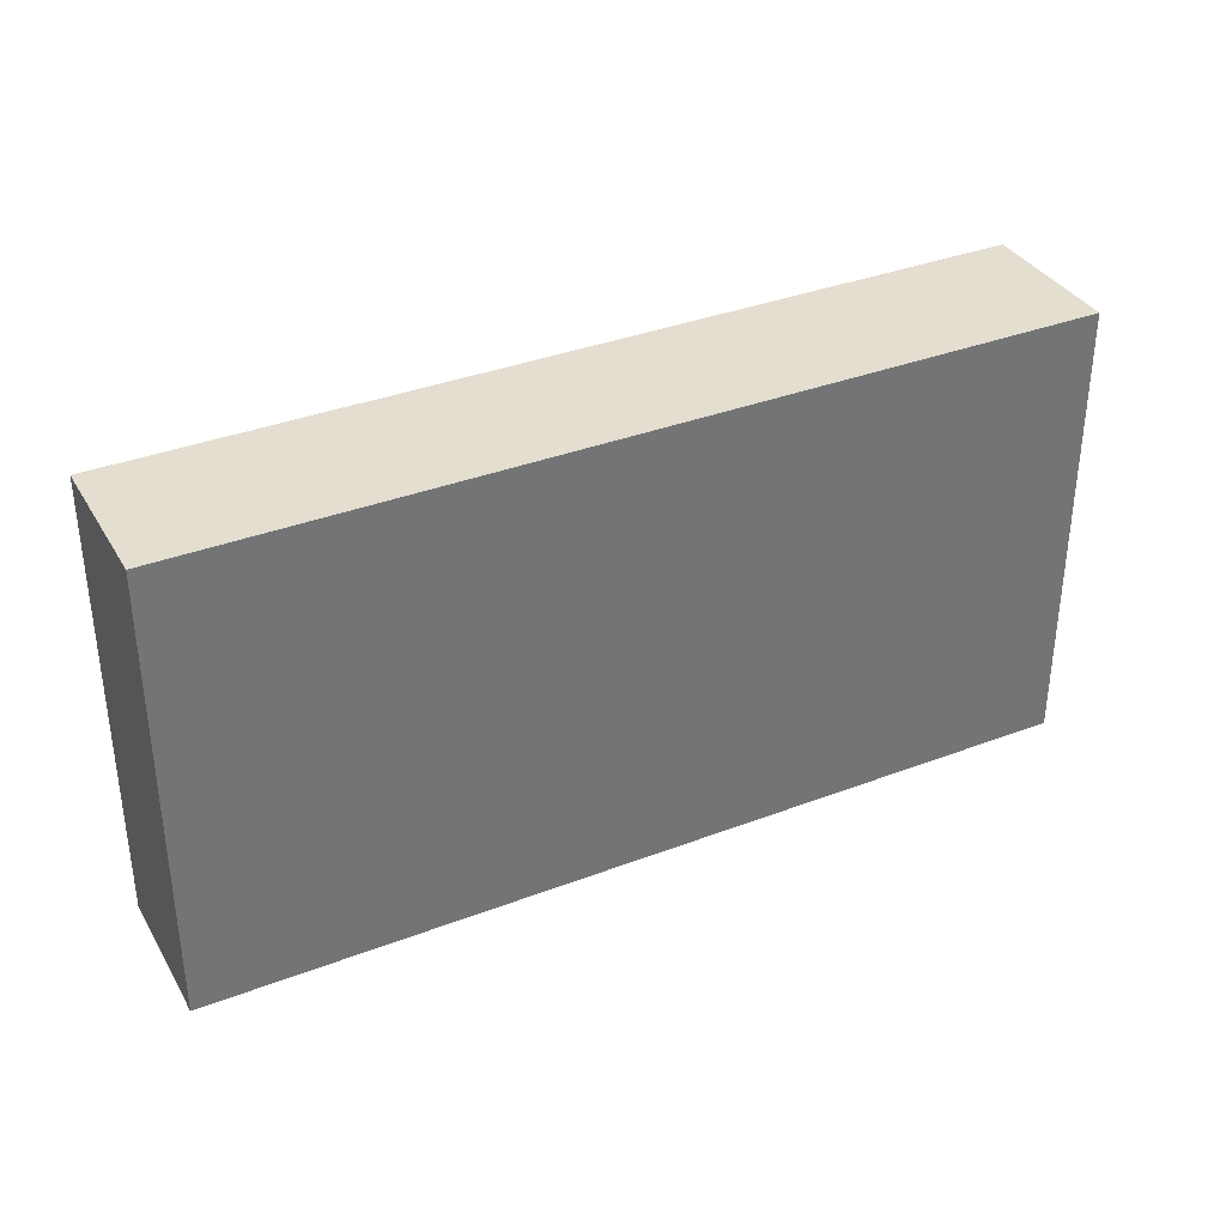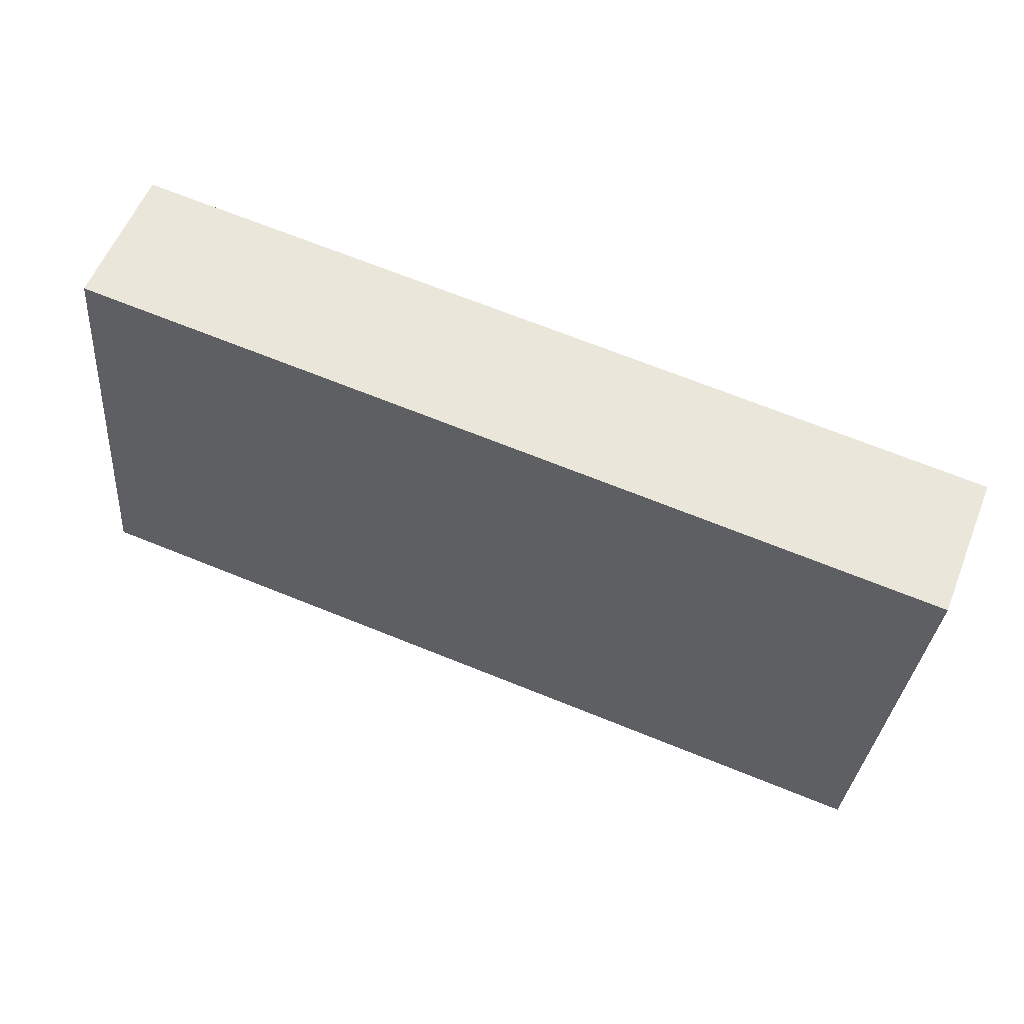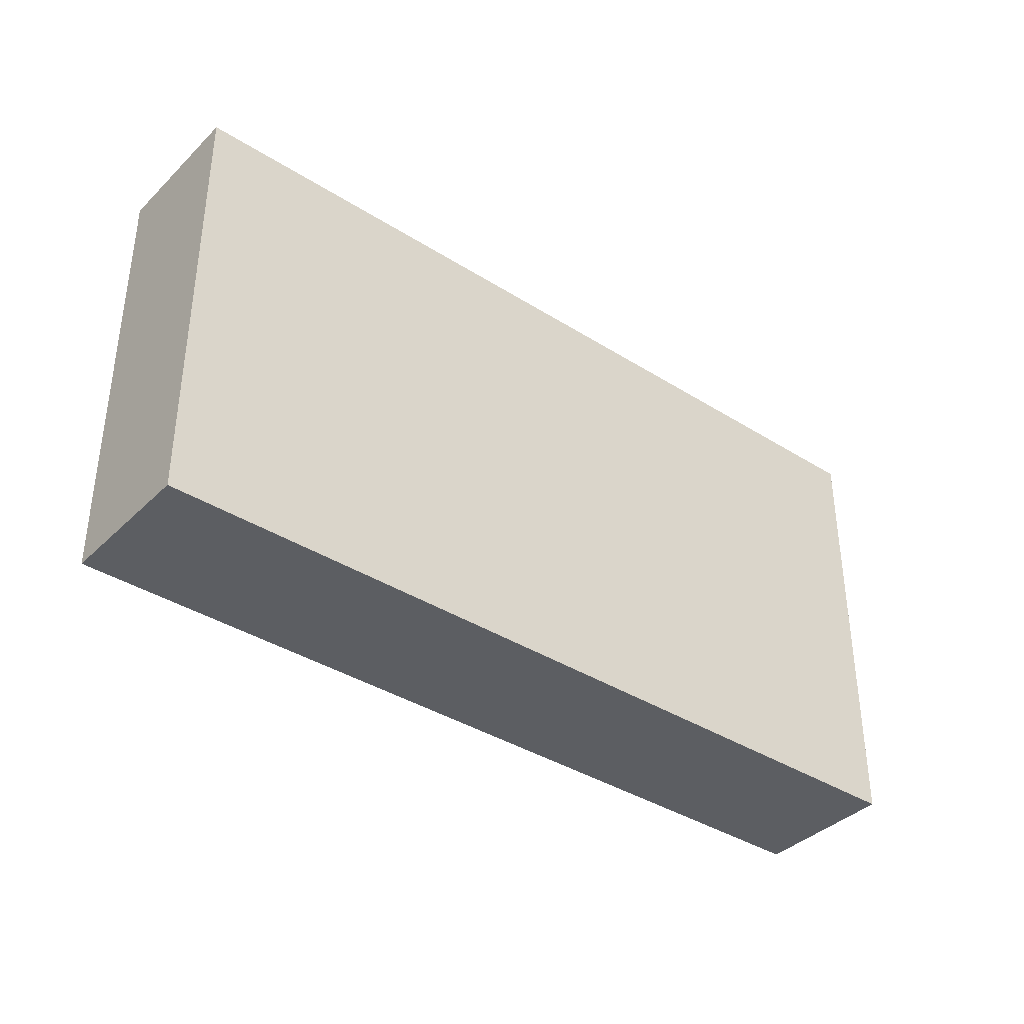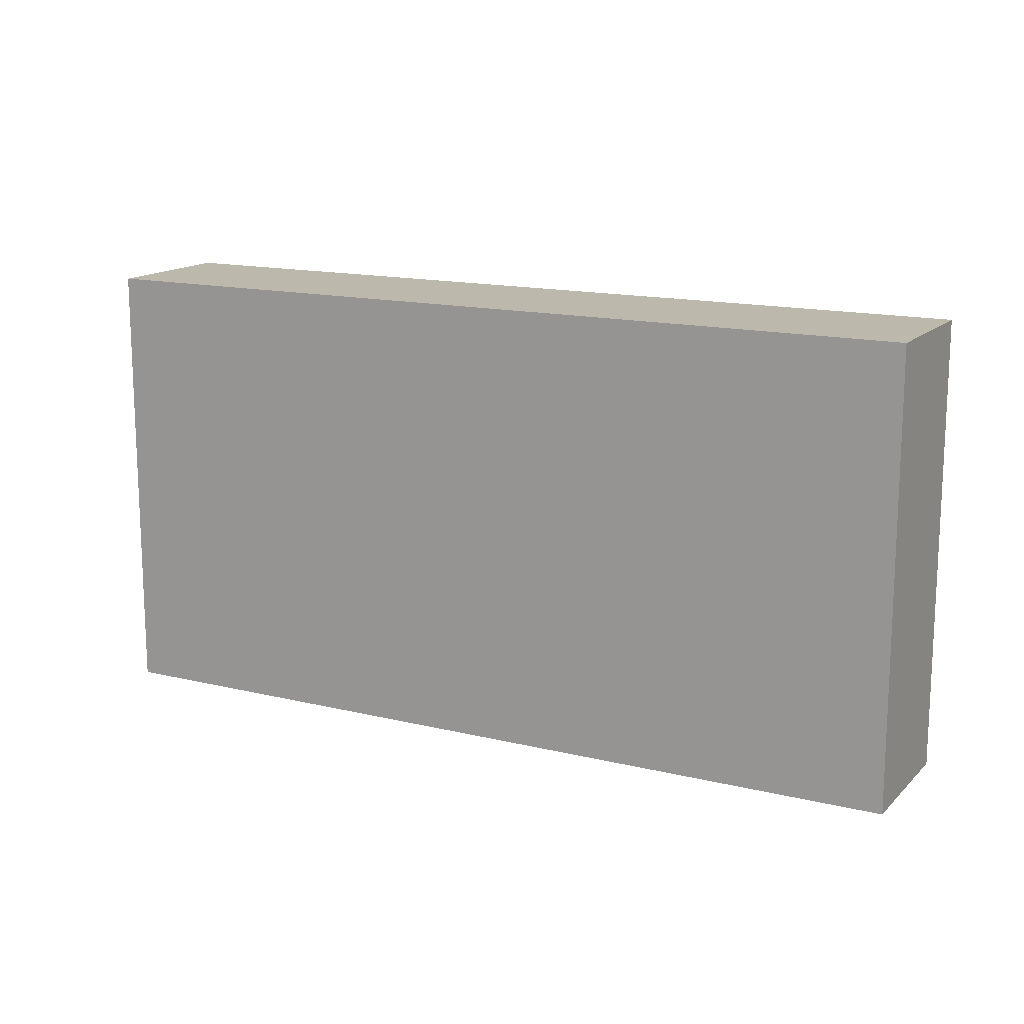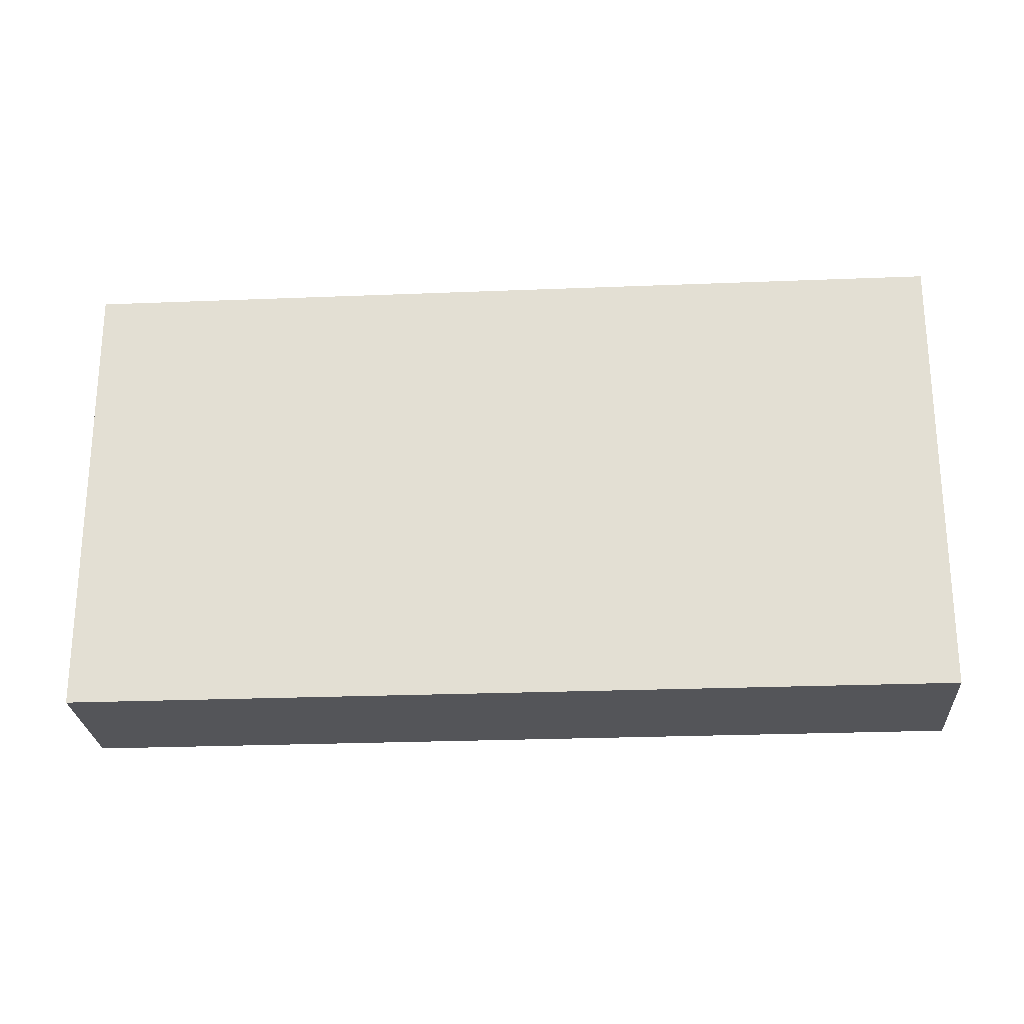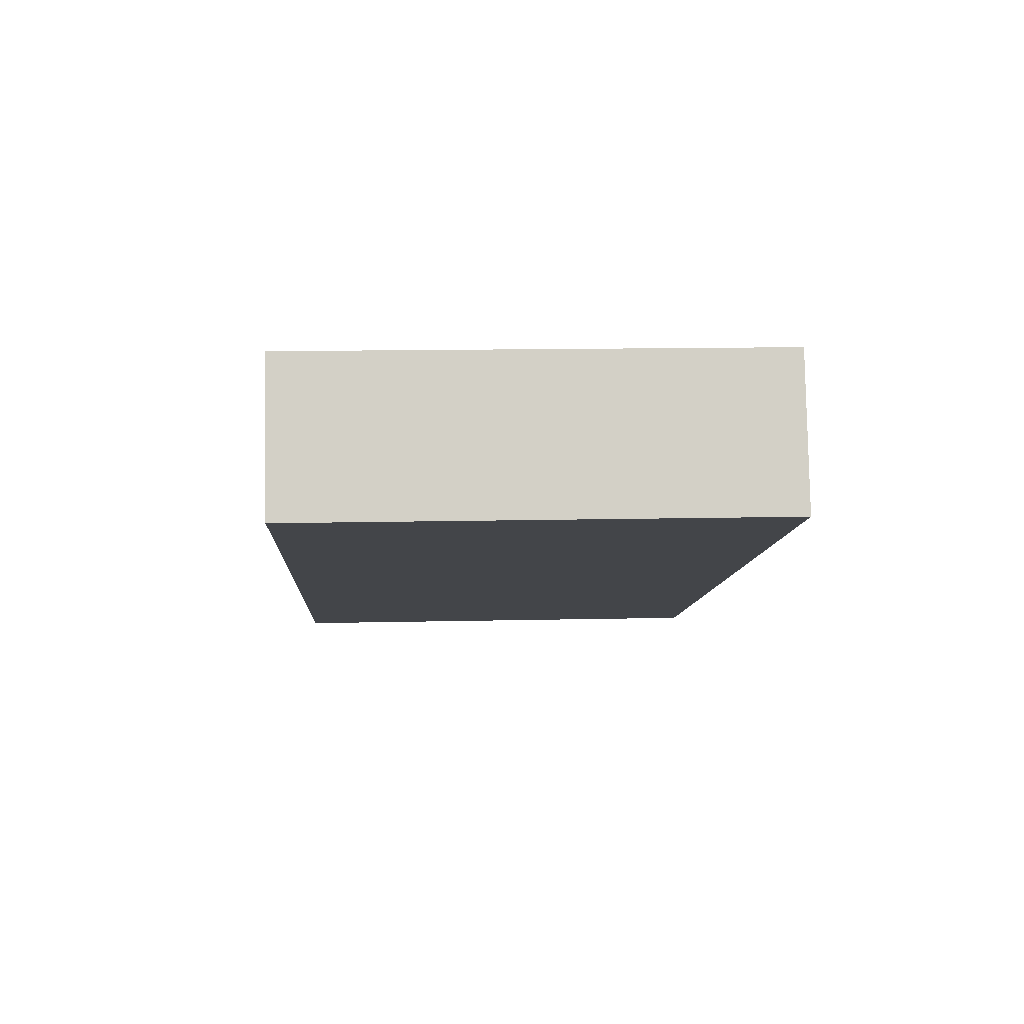
<metadata>
{"format":"obj","ext":"obj","renderer":"f3d","projection":"perspective","resolution":1024,"background":"white","views":[{"elev":35.7,"azim":-5.4,"up":"+Y"},{"elev":-31.9,"azim":-4.7,"up":"+Z"},{"elev":-37.8,"azim":162.5,"up":"+Y"},{"elev":14.8,"azim":-130.8,"up":"+Y"},{"elev":-24.7,"azim":-154.8,"up":"+Y"},{"elev":12.8,"azim":-93.1,"up":"+Z"}]}
</metadata>
<code>
v  0 2.172 1.33e-16
v  4.147 2.172 -0.873
v  3.887 2.172 -1.523
v  0.252 2.172 0.647
v  0 0 0
v  0.252 -3.962e-17 0.647
v  4.147 5.346e-17 -0.873
v  3.887 9.326e-17 -1.523
g defaultobject
f 1 2 3
f 2 1 4
f 5 4 1
f 4 5 6
f 6 2 4
f 2 6 7
f 7 3 2
f 3 7 8
f 8 1 3
f 1 8 5
f 5 7 6
f 7 5 8

</code>
